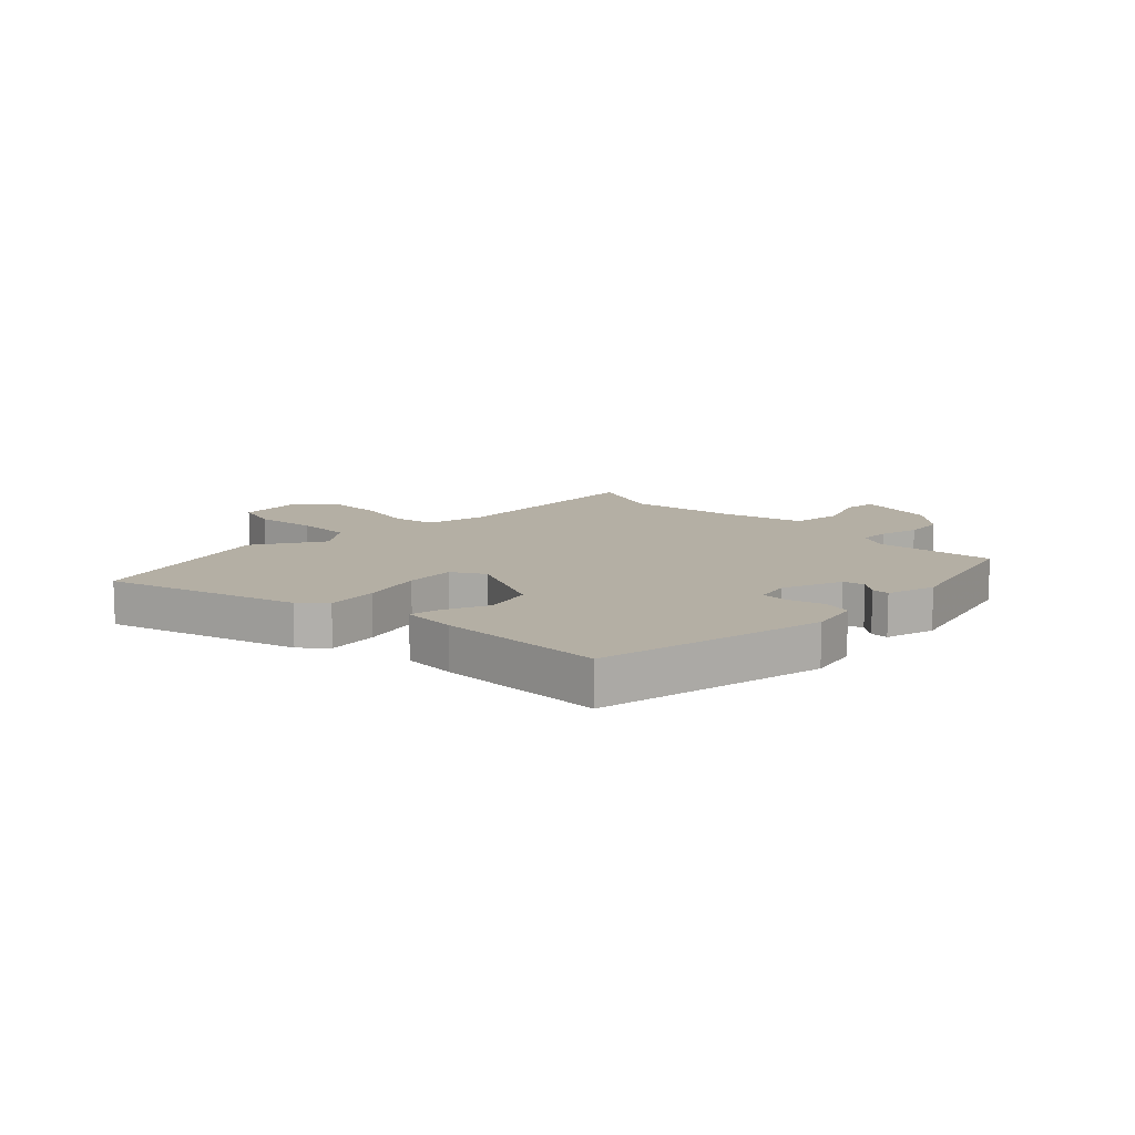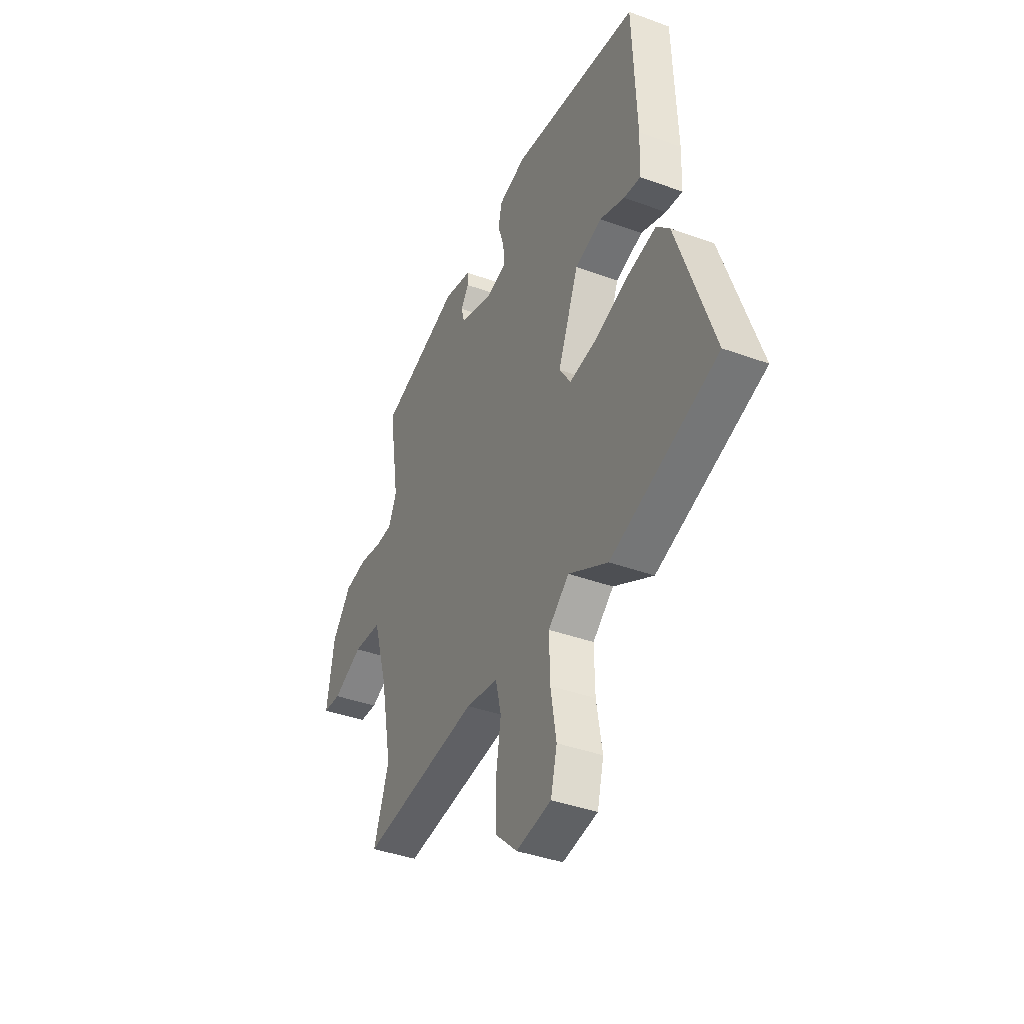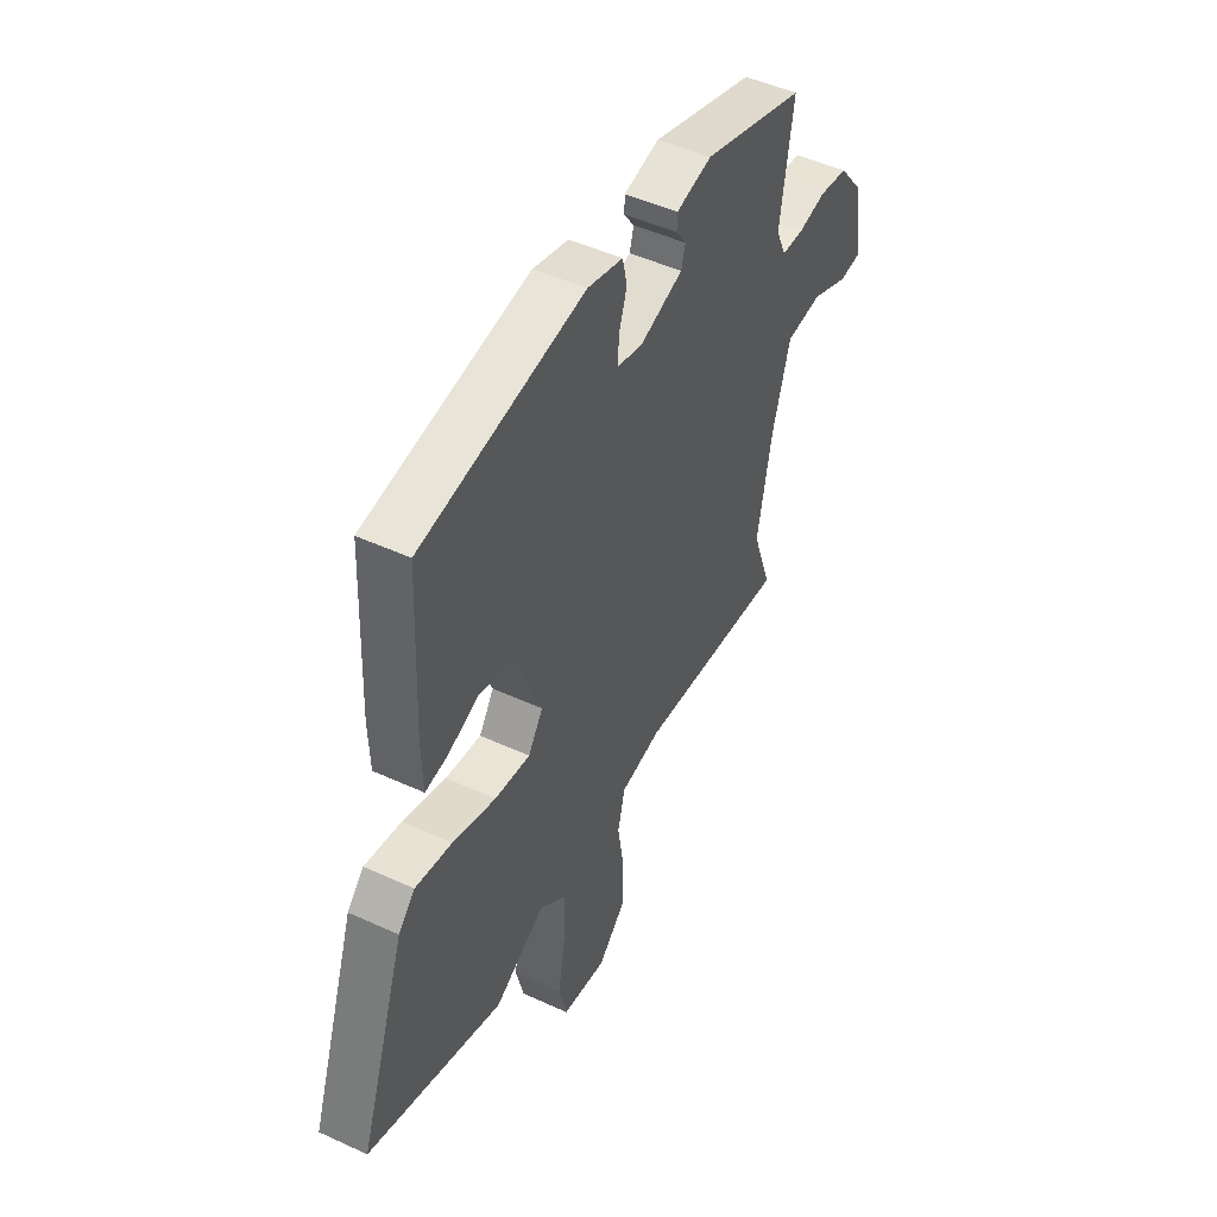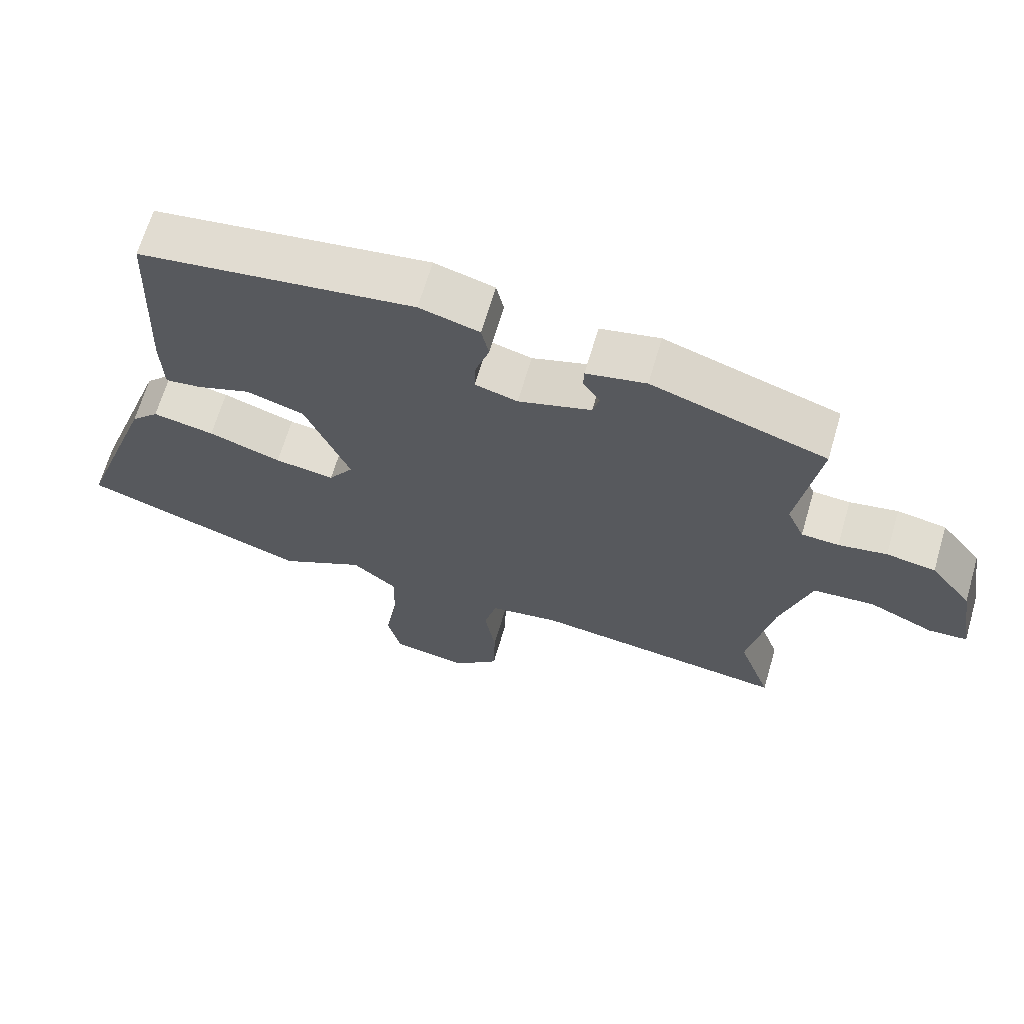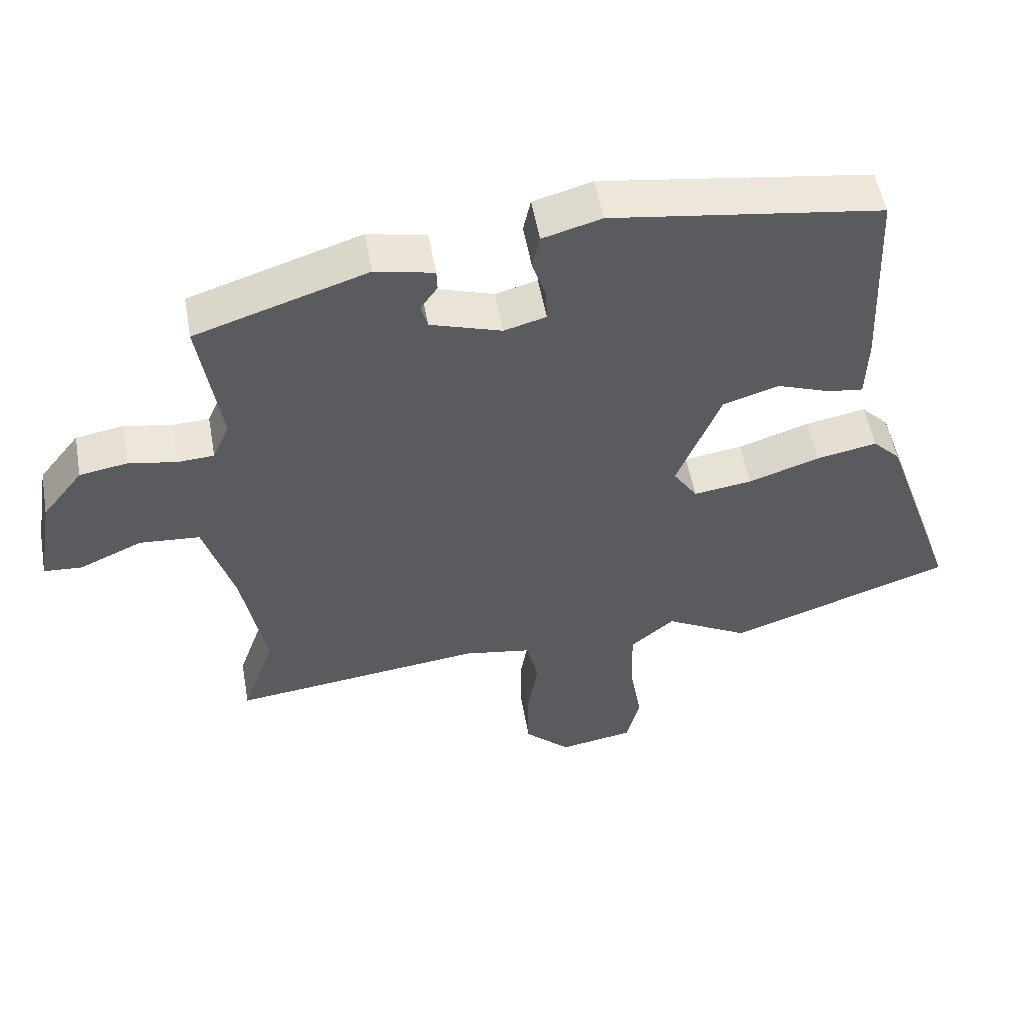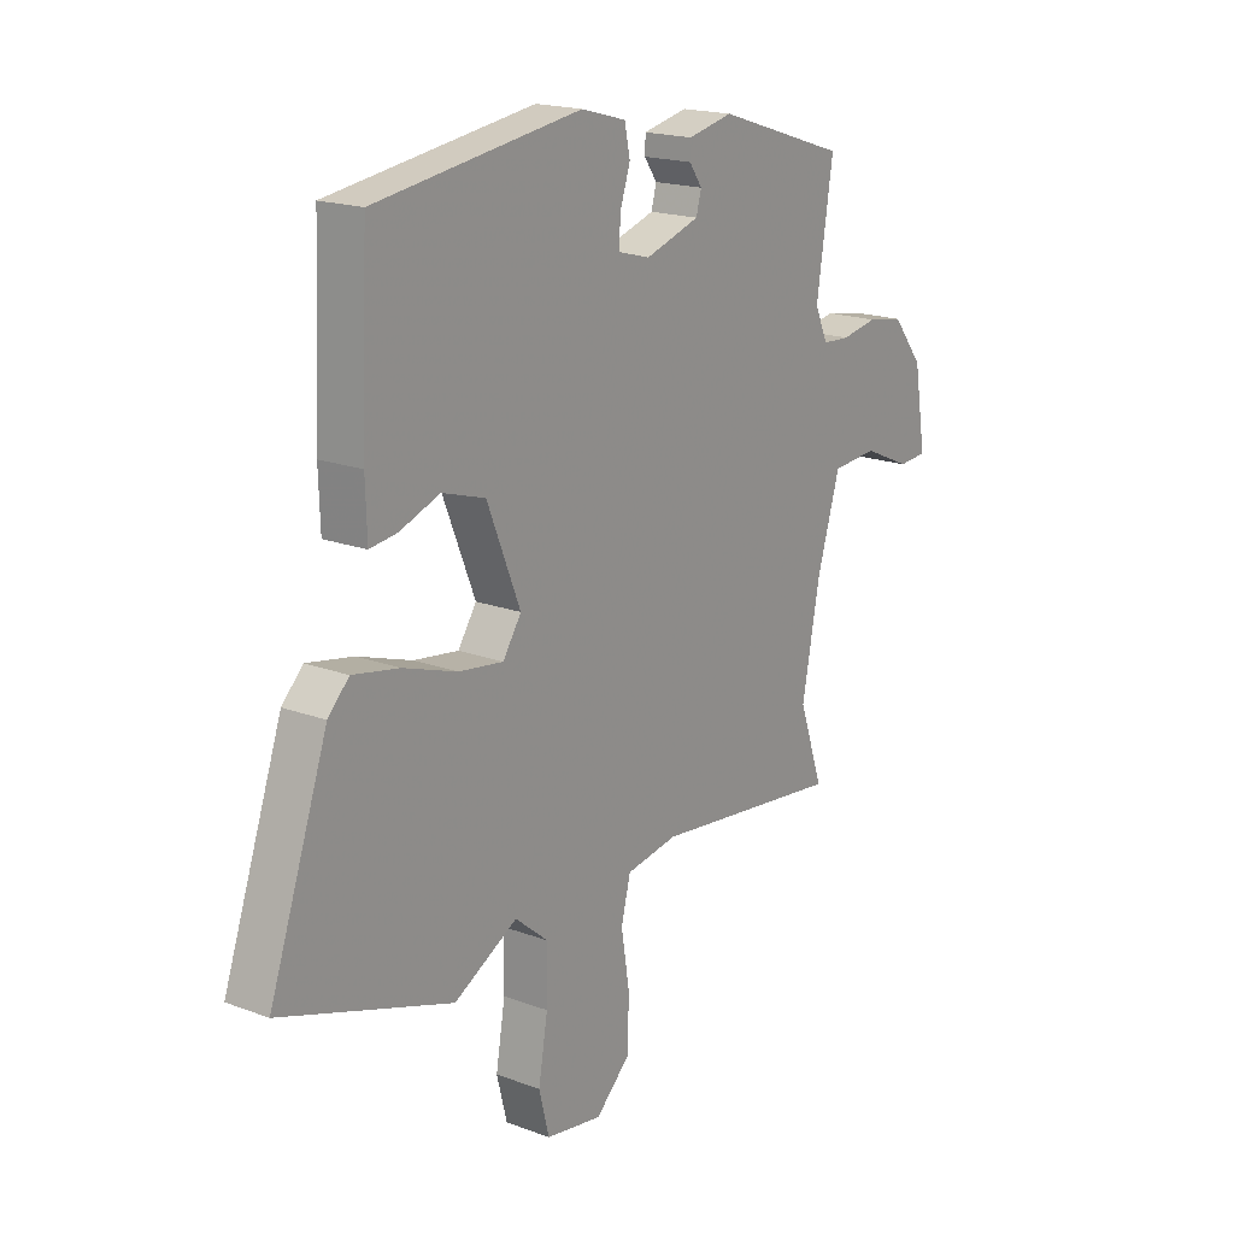
<metadata>
{"format":"obj","ext":"obj","renderer":"f3d","projection":"perspective","resolution":1024,"background":"white","views":[{"elev":11.3,"azim":-42.6,"up":"+Y"},{"elev":-39.3,"azim":-114.6,"up":"+Z"},{"elev":48.4,"azim":-62.8,"up":"+Z"},{"elev":66.6,"azim":16.4,"up":"+Z"},{"elev":53.2,"azim":169.9,"up":"+Z"},{"elev":18.4,"azim":-54.2,"up":"+Z"}]}
</metadata>
<code>
v 0.511 0.07 0.384
v 0.479 0.07 0.177
v 0.504 0.07 0.12
v 0.558 0.07 0.117
v 0.628 0.07 0.13
v 0.699 0.07 0.118
v 0.759 0.07 0.042
v 0.783 0.07 -0.1
v 0.727 0.07 -0.104
v 0.634 0.07 -0.063
v 0.545 0.07 -0.07
v 0.501 0.07 -0.215
v 0.465 0.07 -0.401
v 0.513 0.07 -0.538
v 0.141 0.07 -0.495
v 0.04 0.07 -0.512
v 0.022 0.07 -0.585
v 0.038 0.07 -0.684
v 0.036 0.07 -0.78
v -0.032 0.07 -0.844
v -0.142 0.07 -0.826
v -0.162 0.07 -0.747
v -0.144 0.07 -0.641
v -0.142 0.07 -0.543
v -0.207 0.07 -0.489
v -0.331 0.07 -0.557
v -0.664 0.07 -0.445
v -0.55 0.07 -0.118
v -0.509 0.07 -0.076
v -0.419 0.07 -0.093
v -0.313 0.07 -0.128
v -0.226 0.07 -0.14
v -0.19 0.07 -0.086
v -0.255 0.07 0.074
v -0.339 0.07 0.1
v -0.418 0.07 0.071
v -0.471 0.07 0.064
v -0.474 0.07 0.159
v -0.461 0.07 0.453
v -0.06 0.07 0.511
v 0.027 0.07 0.487
v 0.038 0.07 0.436
v 0.018 0.07 0.375
v 0.016 0.07 0.326
v 0.078 0.07 0.309
v 0.184 0.07 0.343
v 0.194 0.07 0.38
v 0.169 0.07 0.416
v 0.17 0.07 0.447
v 0.257 0.07 0.466
v 0.511 0 0.384
v 0.479 0 0.177
v 0.504 0 0.12
v 0.558 0 0.117
v 0.628 0 0.13
v 0.699 0 0.118
v 0.759 0 0.042
v 0.783 0 -0.1
v 0.727 0 -0.104
v 0.634 0 -0.063
v 0.545 0 -0.07
v 0.501 0 -0.215
v 0.465 0 -0.401
v 0.513 0 -0.538
v 0.141 0 -0.495
v 0.04 0 -0.512
v 0.022 0 -0.585
v 0.038 0 -0.684
v 0.036 0 -0.78
v -0.032 0 -0.844
v -0.142 0 -0.826
v -0.162 0 -0.747
v -0.144 0 -0.641
v -0.142 0 -0.543
v -0.207 0 -0.489
v -0.331 0 -0.557
v -0.664 0 -0.445
v -0.55 0 -0.118
v -0.509 0 -0.076
v -0.419 0 -0.093
v -0.313 0 -0.128
v -0.226 0 -0.14
v -0.19 0 -0.086
v -0.255 0 0.074
v -0.339 0 0.1
v -0.418 0 0.071
v -0.471 0 0.064
v -0.474 0 0.159
v -0.461 0 0.453
v -0.06 0 0.511
v 0.027 0 0.487
v 0.038 0 0.436
v 0.018 0 0.375
v 0.016 0 0.326
v 0.078 0 0.309
v 0.184 0 0.343
v 0.194 0 0.38
v 0.169 0 0.416
v 0.17 0 0.447
v 0.257 0 0.466
f 47 48 49 50
f 46 47 50 1
f 45 46 1 2
f 44 45 2 3
f 40 41 42 43
f 40 43 44
f 39 40 44
f 38 39 44 3
f 35 36 37 38
f 34 35 38 3
f 28 29 30 31
f 28 31 32
f 25 26 27 28
f 24 25 28 32
f 20 21 22 23
f 20 23 24
f 17 18 19 20
f 17 20 24 32
f 13 14 15
f 12 13 15 16
f 11 12 16
f 7 8 9 10
f 7 10 11
f 4 5 6 7
f 4 7 11
f 33 34 3 4
f 16 17 32 33
f 4 11 16 33
f 100 99 98 97
f 51 100 97 96
f 52 51 96 95
f 53 52 95 94
f 93 92 91 90
f 94 93 90
f 94 90 89
f 53 94 89 88
f 88 87 86 85
f 53 88 85 84
f 81 80 79 78
f 82 81 78
f 78 77 76 75
f 82 78 75 74
f 73 72 71 70
f 74 73 70
f 70 69 68 67
f 82 74 70 67
f 65 64 63
f 66 65 63 62
f 66 62 61
f 60 59 58 57
f 61 60 57
f 57 56 55 54
f 61 57 54
f 54 53 84 83
f 83 82 67 66
f 83 66 61 54
f 1 51 52 2
f 2 52 53 3
f 3 53 54 4
f 4 54 55 5
f 5 55 56 6
f 6 56 57 7
f 7 57 58 8
f 8 58 59 9
f 9 59 60 10
f 10 60 61 11
f 11 61 62 12
f 12 62 63 13
f 13 63 64 14
f 14 64 65 15
f 15 65 66 16
f 16 66 67 17
f 17 67 68 18
f 18 68 69 19
f 19 69 70 20
f 20 70 71 21
f 21 71 72 22
f 22 72 73 23
f 23 73 74 24
f 24 74 75 25
f 25 75 76 26
f 26 76 77 27
f 27 77 78 28
f 28 78 79 29
f 29 79 80 30
f 30 80 81 31
f 31 81 82 32
f 32 82 83 33
f 33 83 84 34
f 34 84 85 35
f 35 85 86 36
f 36 86 87 37
f 37 87 88 38
f 38 88 89 39
f 39 89 90 40
f 40 90 91 41
f 41 91 92 42
f 42 92 93 43
f 43 93 94 44
f 44 94 95 45
f 45 95 96 46
f 46 96 97 47
f 47 97 98 48
f 48 98 99 49
f 49 99 100 50
f 50 100 51 1

</code>
